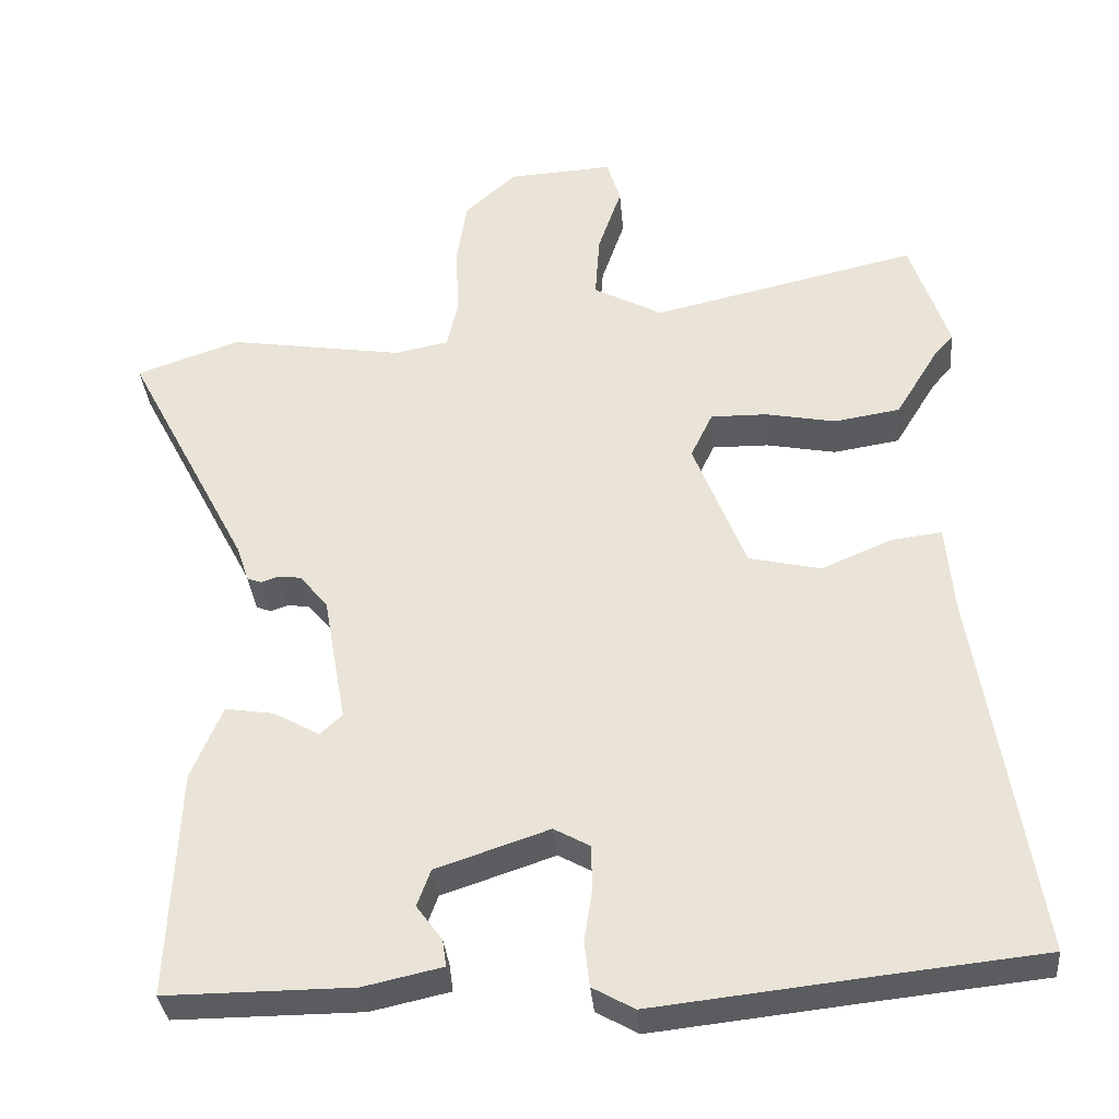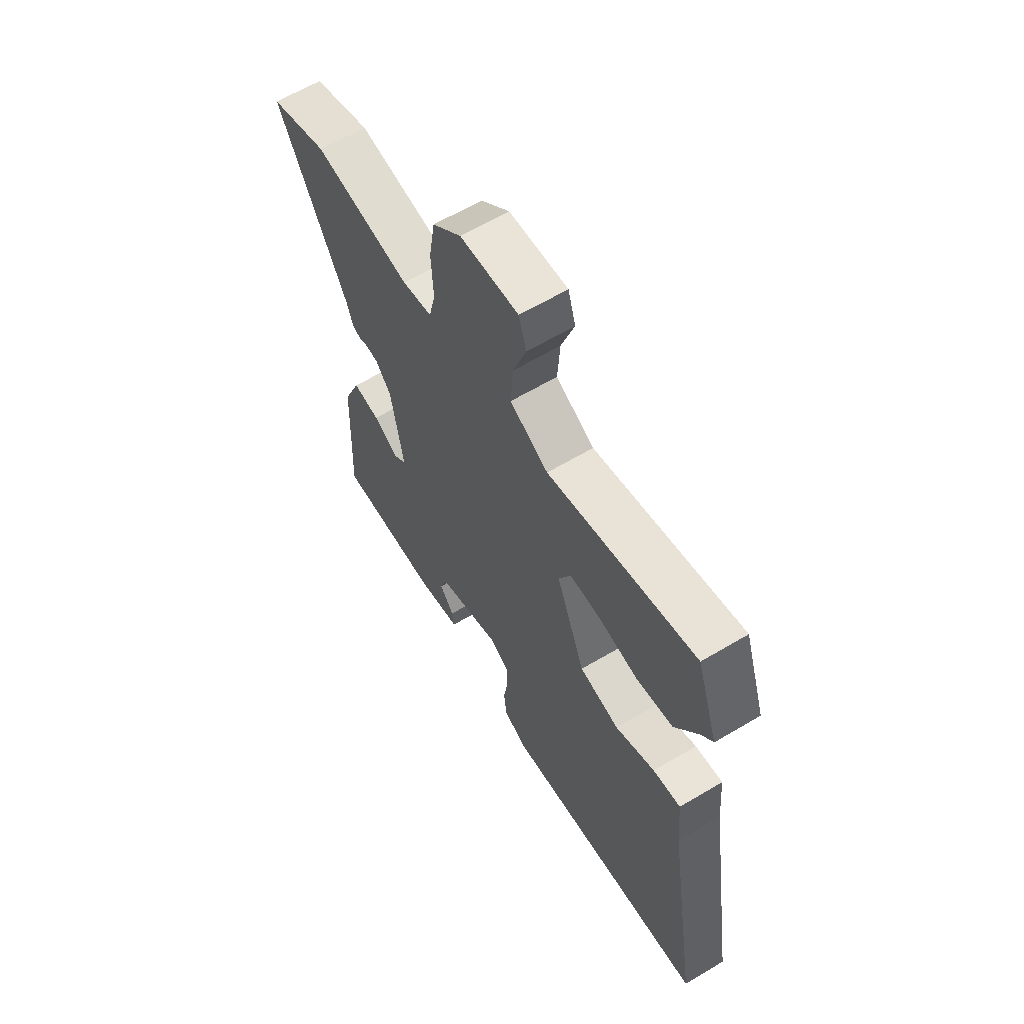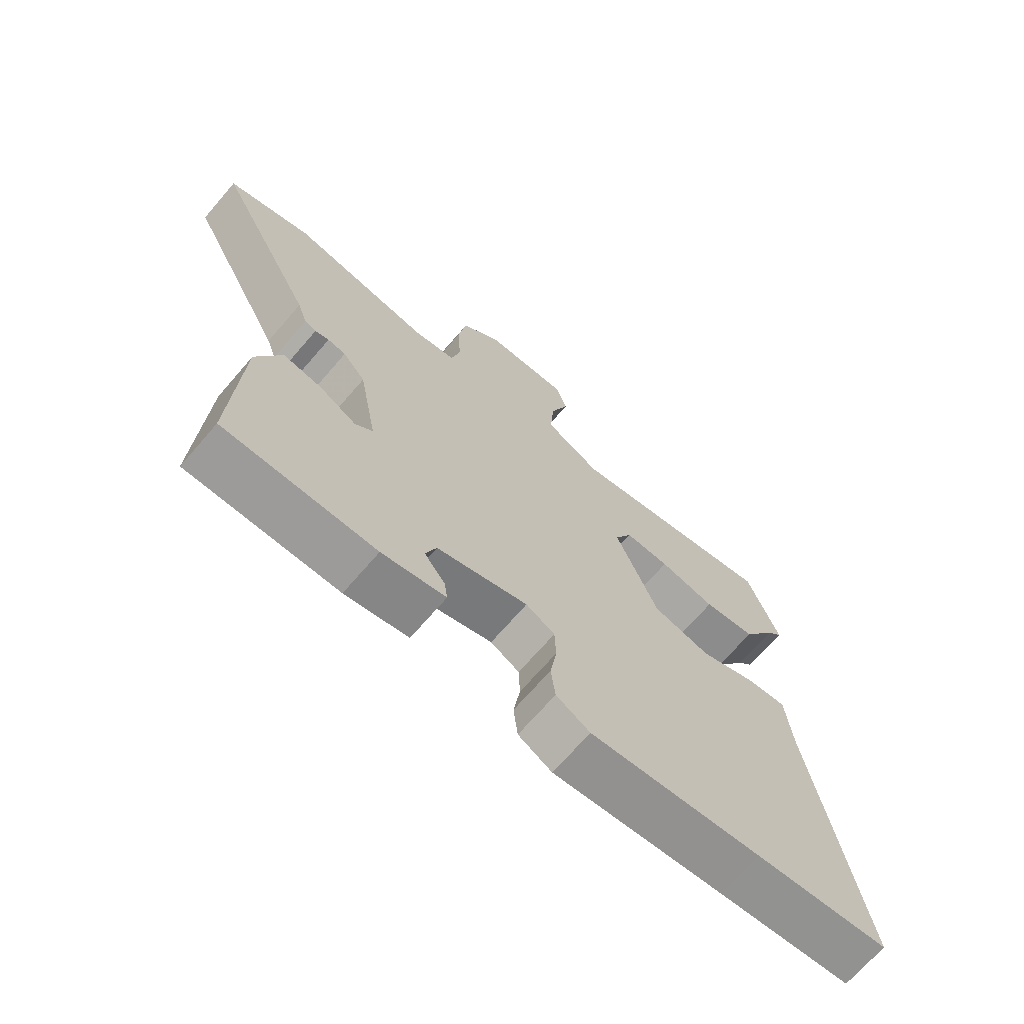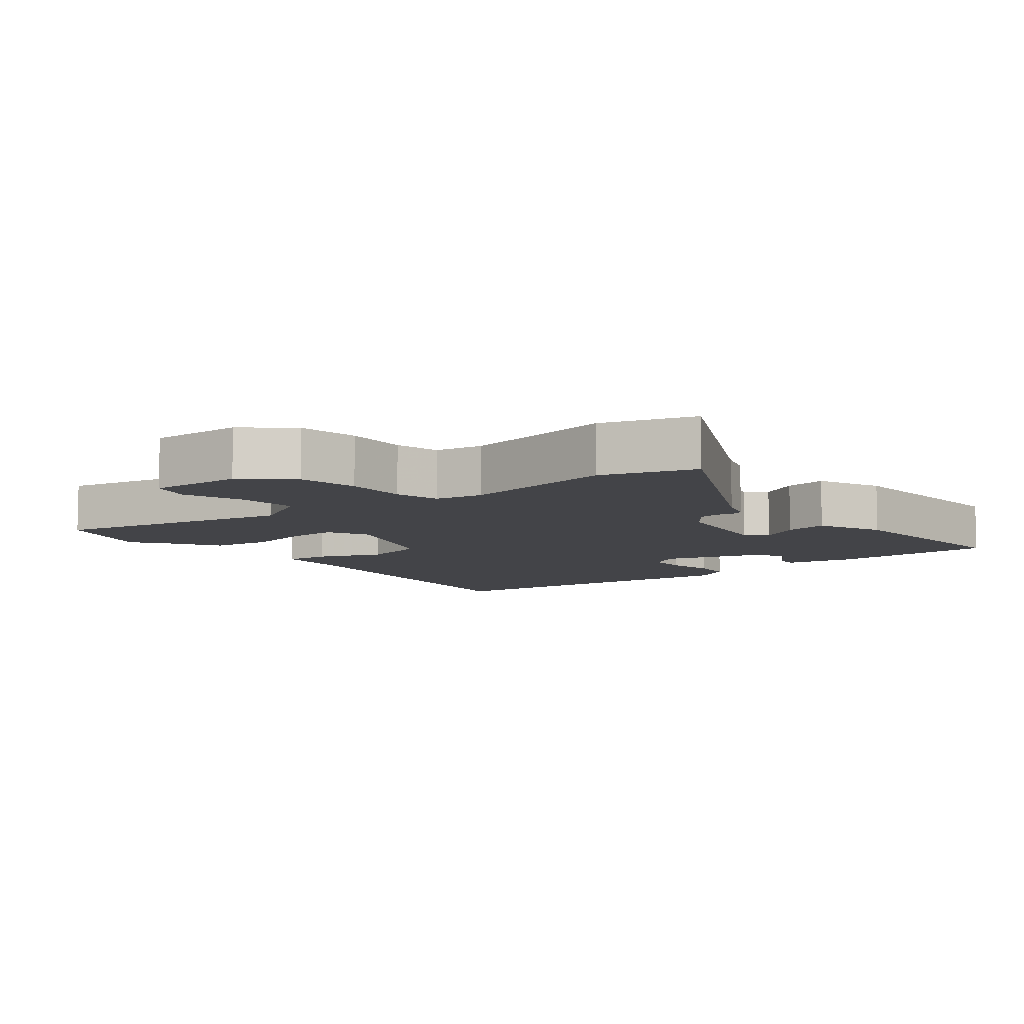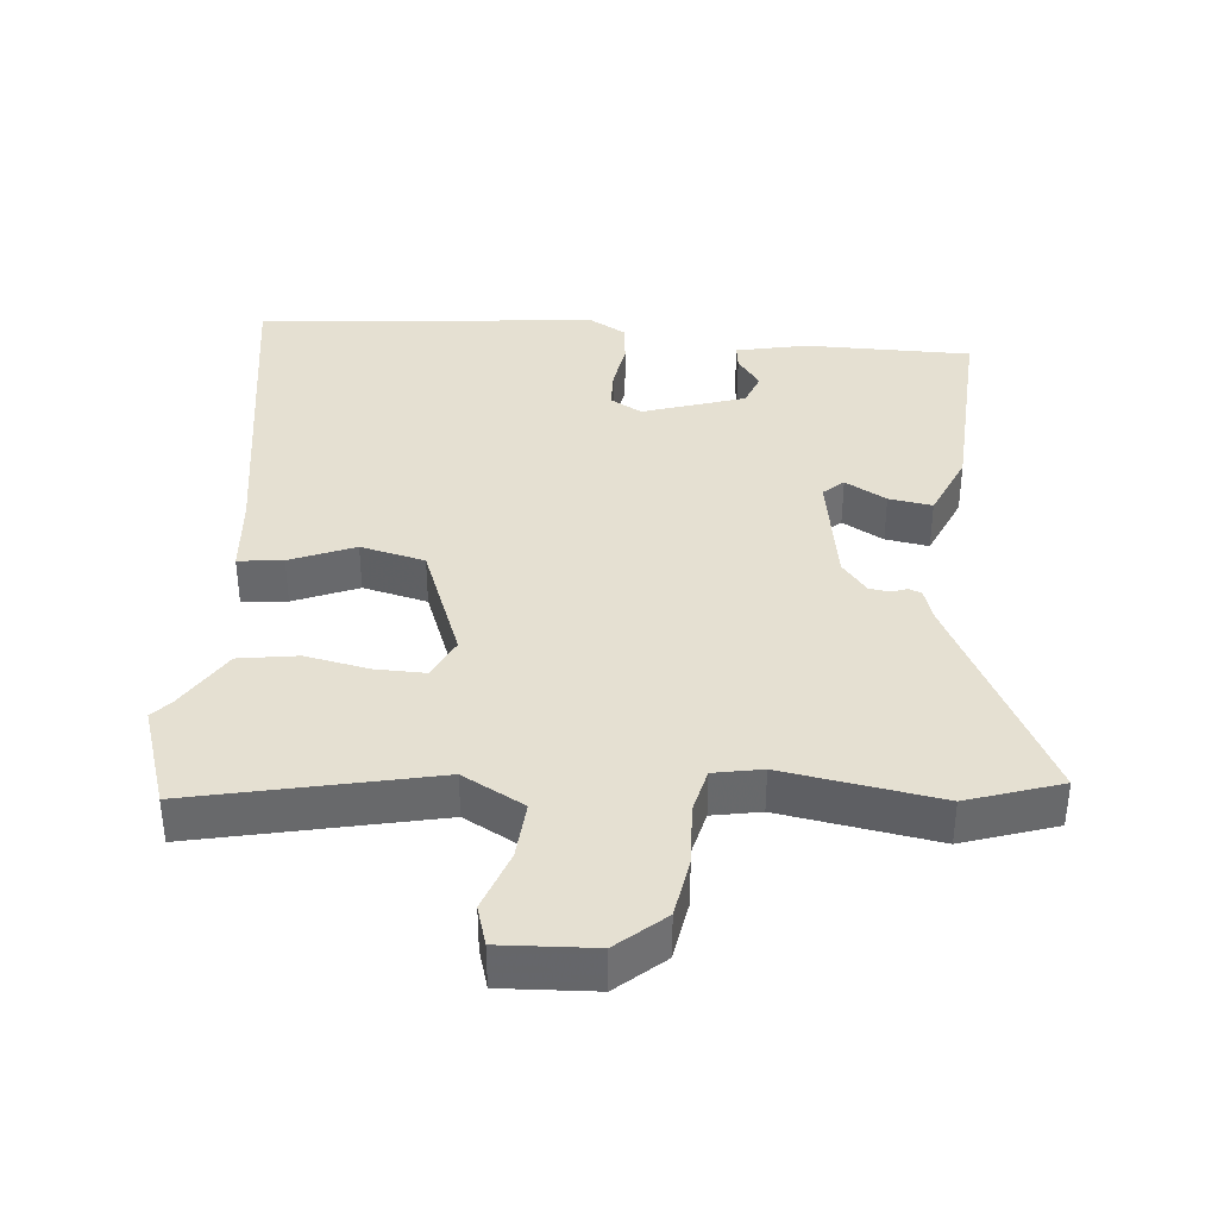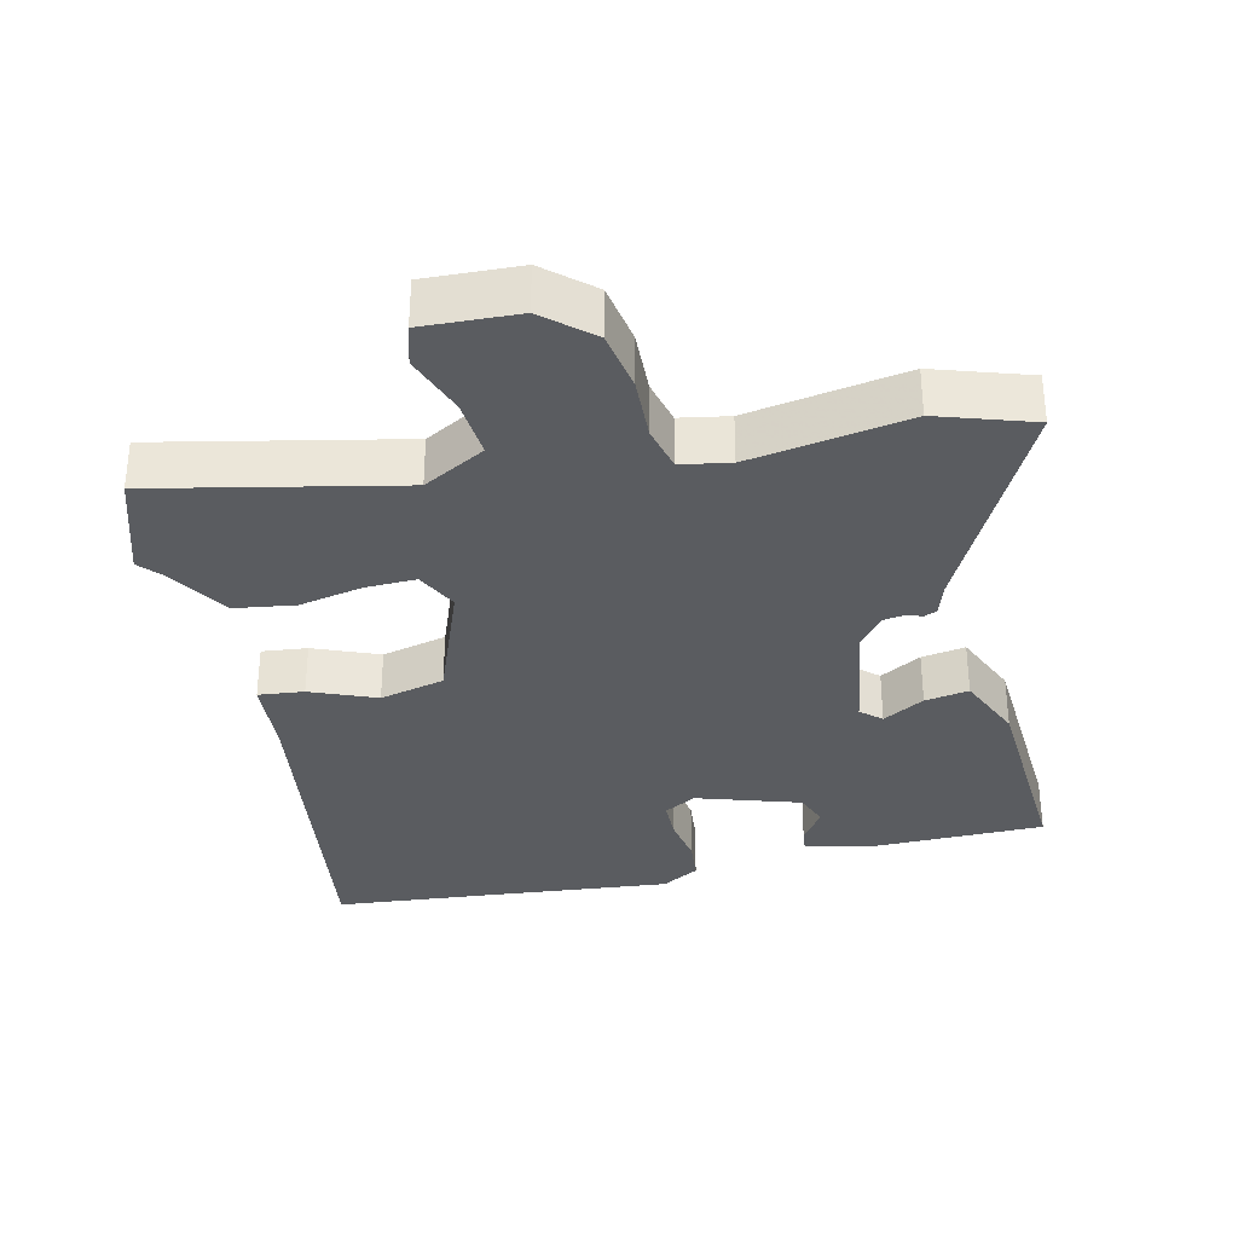
<metadata>
{"format":"obj","ext":"obj","renderer":"f3d","projection":"perspective","resolution":1024,"background":"white","views":[{"elev":-34.5,"azim":-175.0,"up":"+Z"},{"elev":62.8,"azim":-121.1,"up":"+Z"},{"elev":-69.8,"azim":139.2,"up":"+Z"},{"elev":-8.2,"azim":39.6,"up":"+Y"},{"elev":37.8,"azim":5.6,"up":"+Y"},{"elev":-33.6,"azim":13.9,"up":"+Y"}]}
</metadata>
<code>
v 0.486 0.07 0.505
v 0.623 0.07 0.458
v 0.459 0.07 0.144
v 0.443 0.07 0.096
v 0.424 0.07 0.089
v 0.401 0.07 0.097
v 0.371 0.07 0.093
v 0.334 0.07 0.048
v 0.304 0.07 -0.123
v 0.333 0.07 -0.15
v 0.394 0.07 -0.116
v 0.458 0.07 -0.106
v 0.499 0.07 -0.204
v 0.512 0.07 -0.506
v 0.266 0.07 -0.505
v 0.162 0.07 -0.482
v 0.167 0.07 -0.446
v 0.201 0.07 -0.4
v 0.183 0.07 -0.351
v 0.034 0.07 -0.301
v -0.013 0.07 -0.327
v -0.015 0.07 -0.385
v -0.004 0.07 -0.455
v -0.011 0.07 -0.516
v -0.066 0.07 -0.547
v -0.347 0.07 -0.516
v -0.566 0.07 -0.493
v -0.488 0.07 0
v -0.478 0.07 0.115
v -0.412 0.07 0.107
v -0.318 0.07 0.067
v -0.223 0.07 0.089
v -0.154 0.07 0.265
v -0.183 0.07 0.326
v -0.257 0.07 0.325
v -0.35 0.07 0.307
v -0.437 0.07 0.321
v -0.493 0.07 0.413
v -0.519 0.07 0.443
v -0.468 0.07 0.595
v -0.117 0.07 0.515
v -0.026 0.07 0.564
v -0.032 0.07 0.65
v -0.063 0.07 0.74
v -0.045 0.07 0.799
v 0.093 0.07 0.791
v 0.161 0.07 0.73
v 0.175 0.07 0.641
v 0.17 0.07 0.549
v 0.185 0.07 0.483
v 0.256 0.07 0.469
v 0.486 0 0.505
v 0.623 0 0.458
v 0.459 0 0.144
v 0.443 0 0.096
v 0.424 0 0.089
v 0.401 0 0.097
v 0.371 0 0.093
v 0.334 0 0.048
v 0.304 0 -0.123
v 0.333 0 -0.15
v 0.394 0 -0.116
v 0.458 0 -0.106
v 0.499 0 -0.204
v 0.512 0 -0.506
v 0.266 0 -0.505
v 0.162 0 -0.482
v 0.167 0 -0.446
v 0.201 0 -0.4
v 0.183 0 -0.351
v 0.034 0 -0.301
v -0.013 0 -0.327
v -0.015 0 -0.385
v -0.004 0 -0.455
v -0.011 0 -0.516
v -0.066 0 -0.547
v -0.347 0 -0.516
v -0.566 0 -0.493
v -0.488 0 0
v -0.478 0 0.115
v -0.412 0 0.107
v -0.318 0 0.067
v -0.223 0 0.089
v -0.154 0 0.265
v -0.183 0 0.326
v -0.257 0 0.325
v -0.35 0 0.307
v -0.437 0 0.321
v -0.493 0 0.413
v -0.519 0 0.443
v -0.468 0 0.595
v -0.117 0 0.515
v -0.026 0 0.564
v -0.032 0 0.65
v -0.063 0 0.74
v -0.045 0 0.799
v 0.093 0 0.791
v 0.161 0 0.73
v 0.175 0 0.641
v 0.17 0 0.549
v 0.185 0 0.483
v 0.256 0 0.469
f 46 47 48 49
f 46 49 50
f 43 44 45 46
f 42 43 46 50
f 41 42 50
f 38 39 40 41
f 38 41 50 51
f 35 36 37 38
f 34 35 38 51
f 28 29 30 31
f 26 27 28 31
f 26 31 32
f 25 26 32 33
f 22 23 24 25
f 21 22 25 33
f 15 16 17 18
f 15 18 19
f 14 15 19
f 13 14 19
f 10 11 12 13
f 10 13 19 20
f 3 4 5 6
f 3 6 7
f 2 3 7
f 1 2 7 8
f 33 34 51 1
f 20 21 33 1
f 9 10 20
f 8 9 20
f 1 8 20
f 100 99 98 97
f 101 100 97
f 97 96 95 94
f 101 97 94 93
f 101 93 92
f 92 91 90 89
f 102 101 92 89
f 89 88 87 86
f 102 89 86 85
f 82 81 80 79
f 82 79 78 77
f 83 82 77
f 84 83 77 76
f 76 75 74 73
f 84 76 73 72
f 69 68 67 66
f 70 69 66
f 70 66 65
f 70 65 64
f 64 63 62 61
f 71 70 64 61
f 57 56 55 54
f 58 57 54
f 58 54 53
f 59 58 53 52
f 52 102 85 84
f 52 84 72 71
f 71 61 60
f 71 60 59
f 71 59 52
f 1 52 53 2
f 2 53 54 3
f 3 54 55 4
f 4 55 56 5
f 5 56 57 6
f 6 57 58 7
f 7 58 59 8
f 8 59 60 9
f 9 60 61 10
f 10 61 62 11
f 11 62 63 12
f 12 63 64 13
f 13 64 65 14
f 14 65 66 15
f 15 66 67 16
f 16 67 68 17
f 17 68 69 18
f 18 69 70 19
f 19 70 71 20
f 20 71 72 21
f 21 72 73 22
f 22 73 74 23
f 23 74 75 24
f 24 75 76 25
f 25 76 77 26
f 26 77 78 27
f 27 78 79 28
f 28 79 80 29
f 29 80 81 30
f 30 81 82 31
f 31 82 83 32
f 32 83 84 33
f 33 84 85 34
f 34 85 86 35
f 35 86 87 36
f 36 87 88 37
f 37 88 89 38
f 38 89 90 39
f 39 90 91 40
f 40 91 92 41
f 41 92 93 42
f 42 93 94 43
f 43 94 95 44
f 44 95 96 45
f 45 96 97 46
f 46 97 98 47
f 47 98 99 48
f 48 99 100 49
f 49 100 101 50
f 50 101 102 51
f 51 102 52 1

</code>
